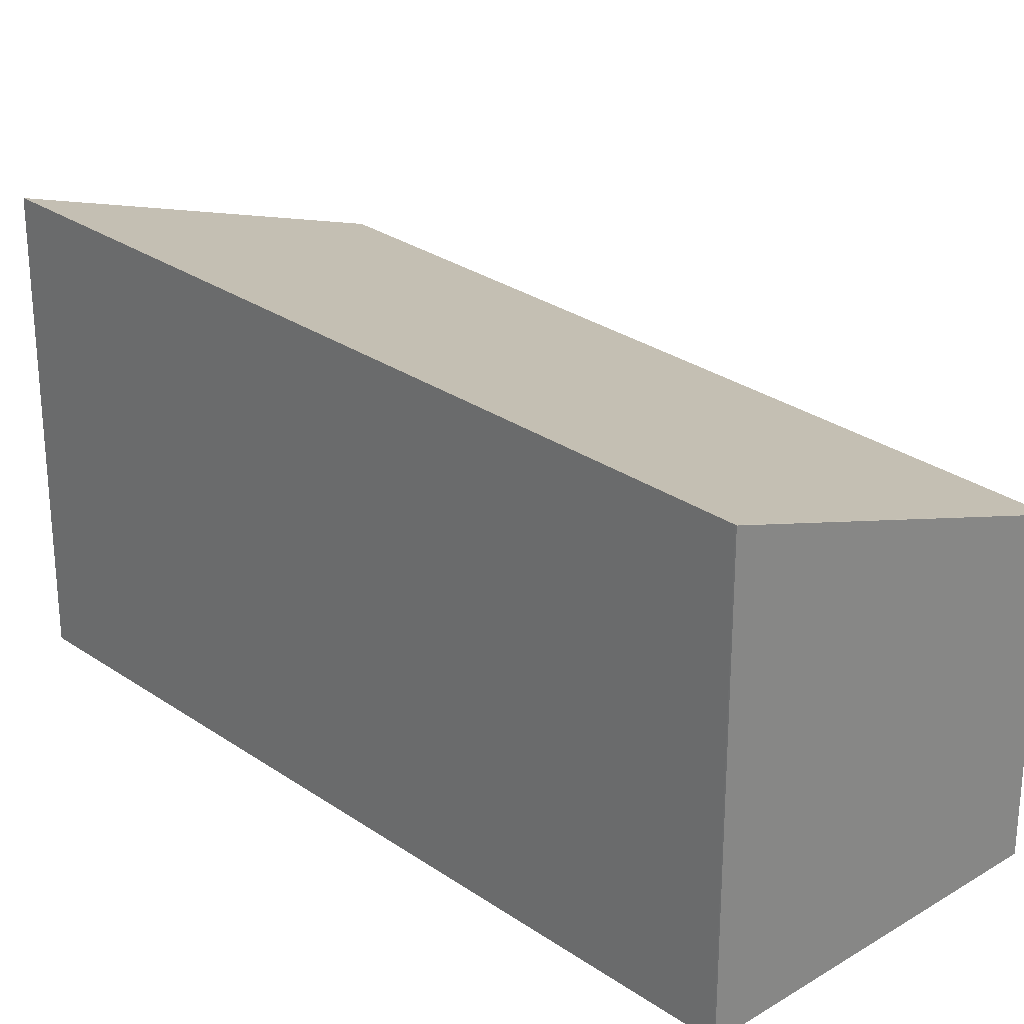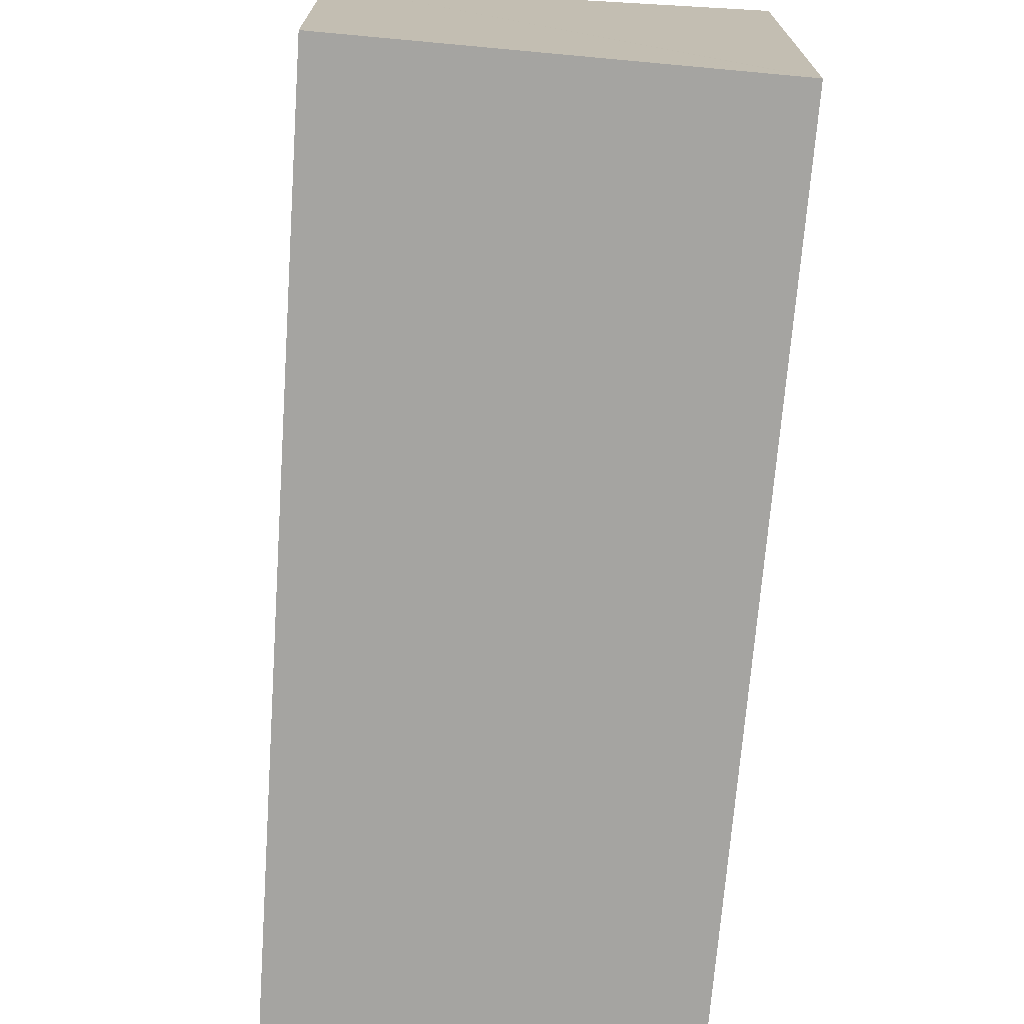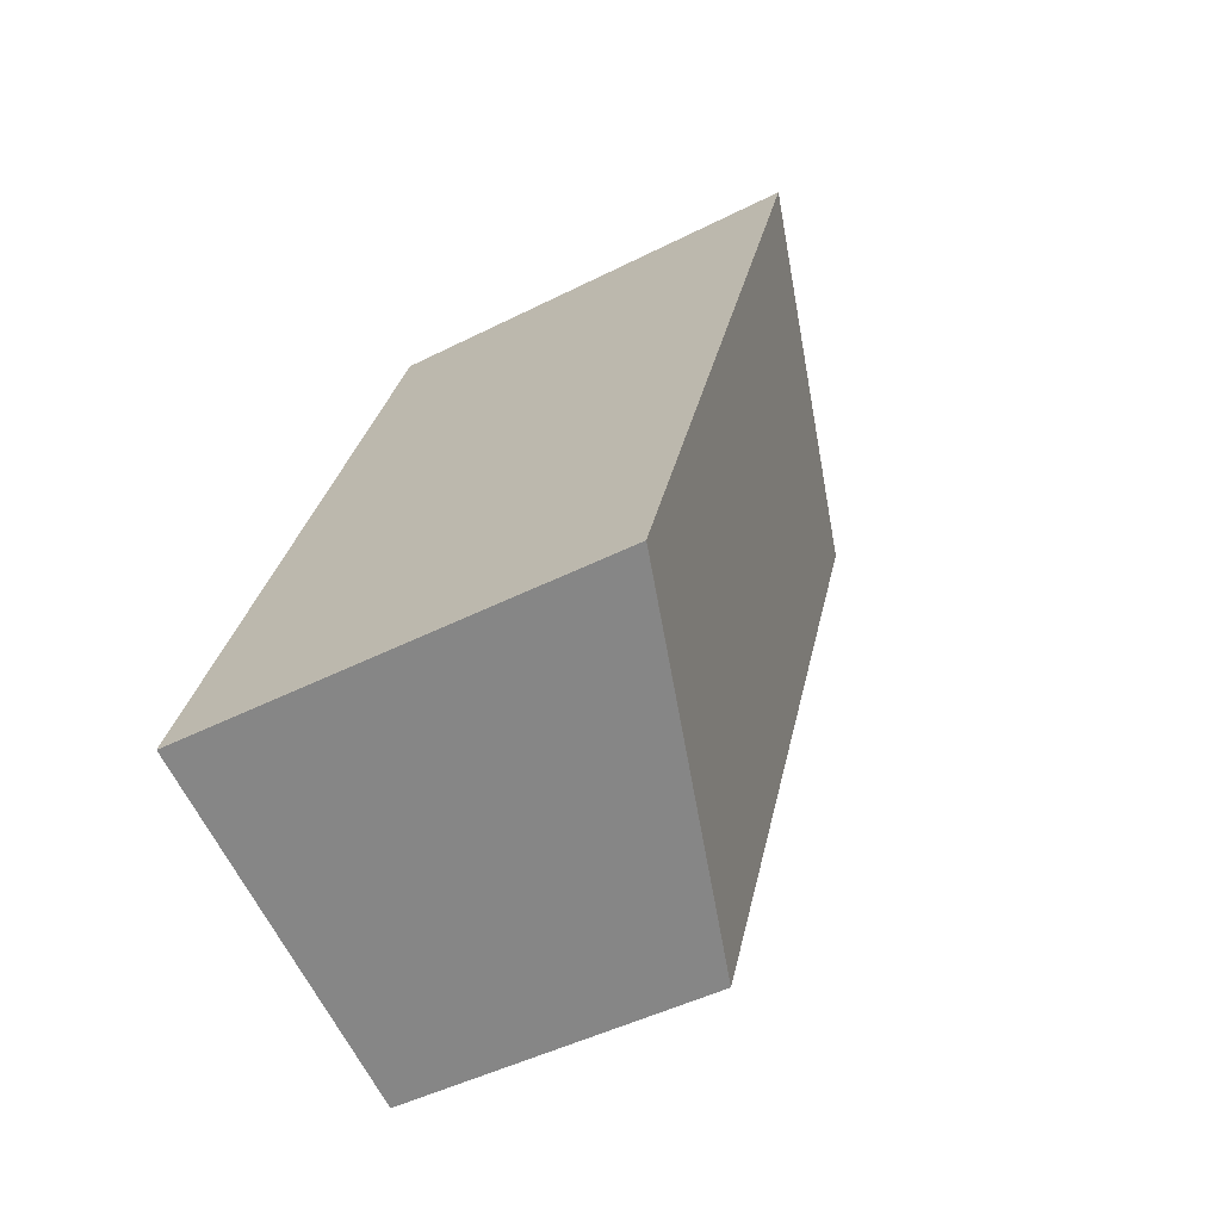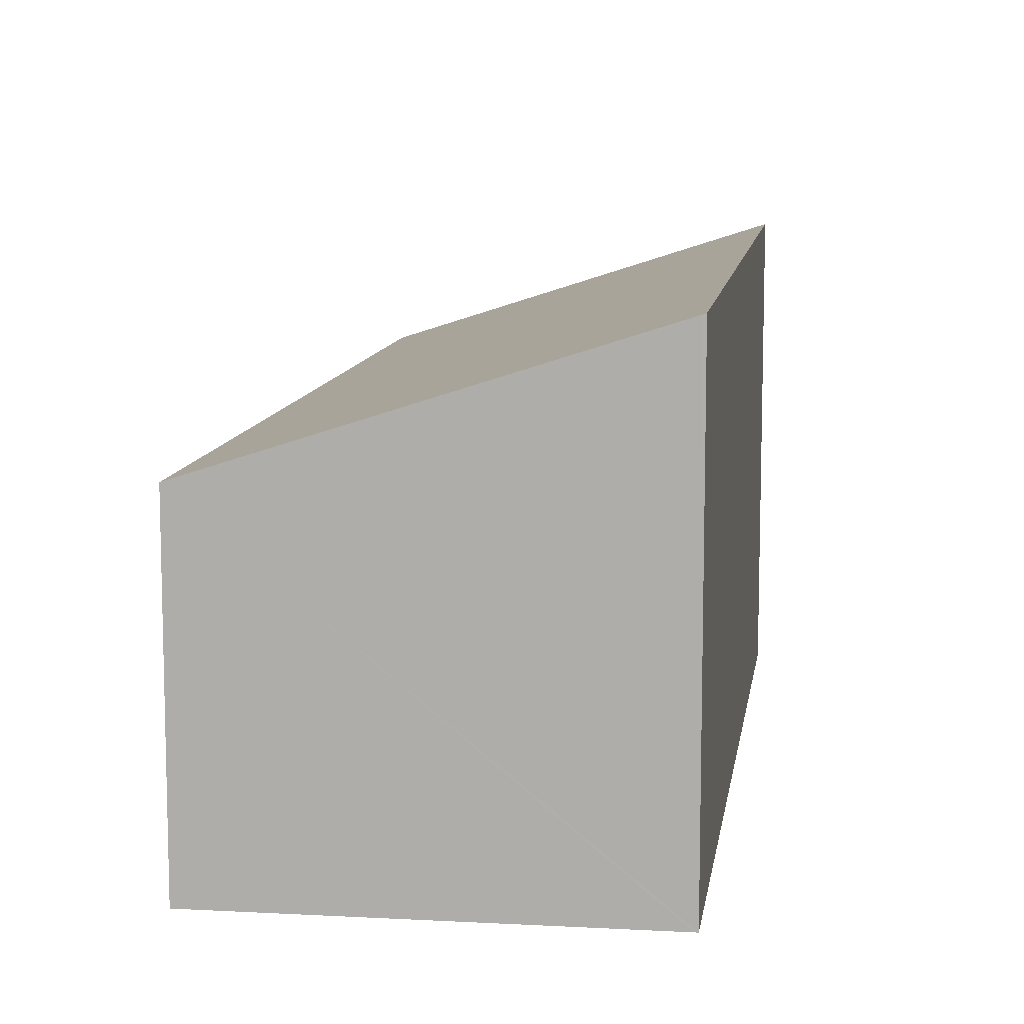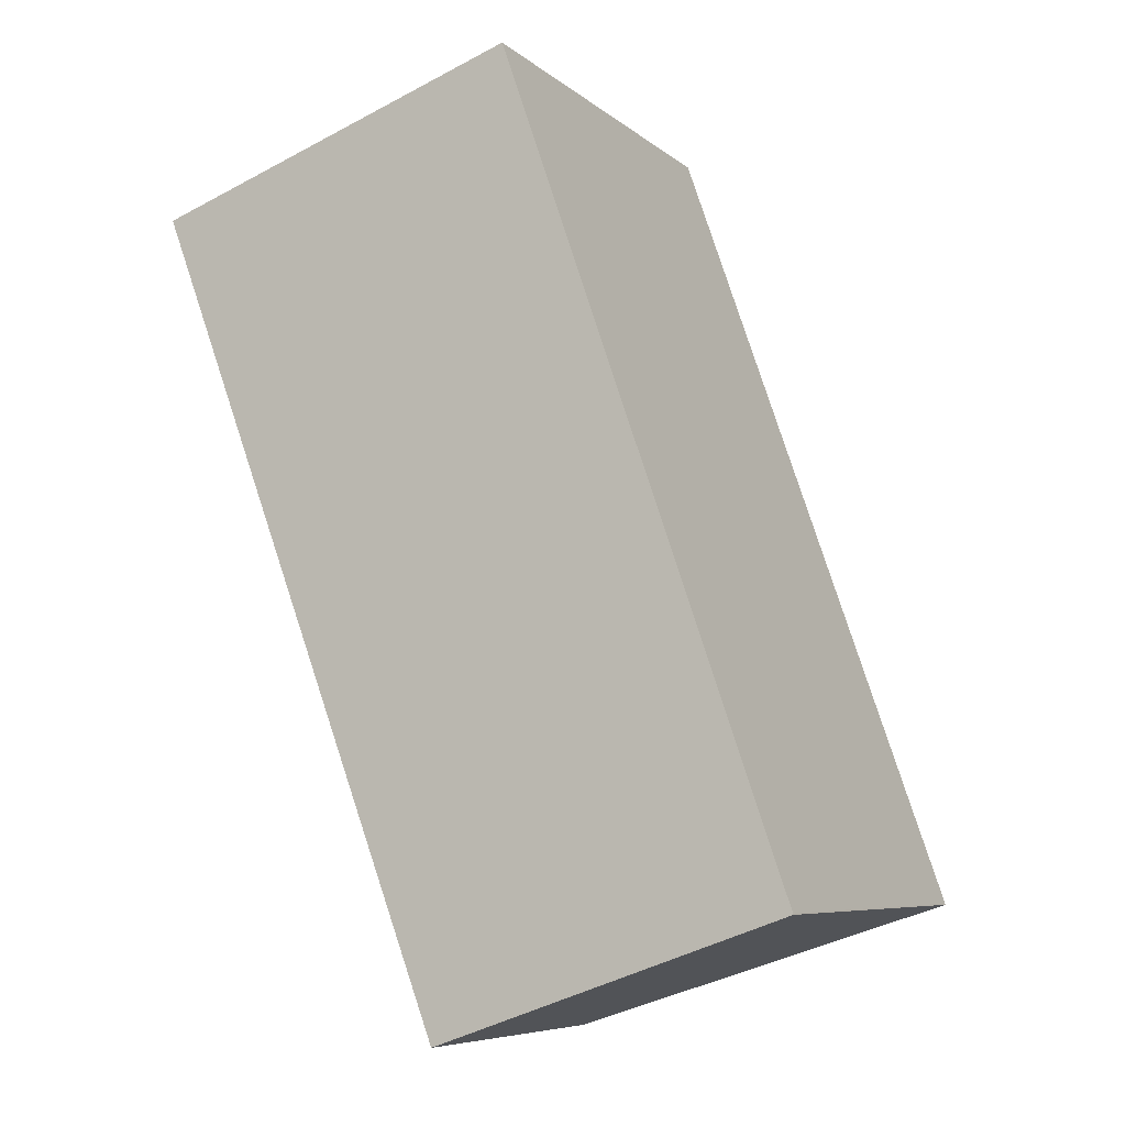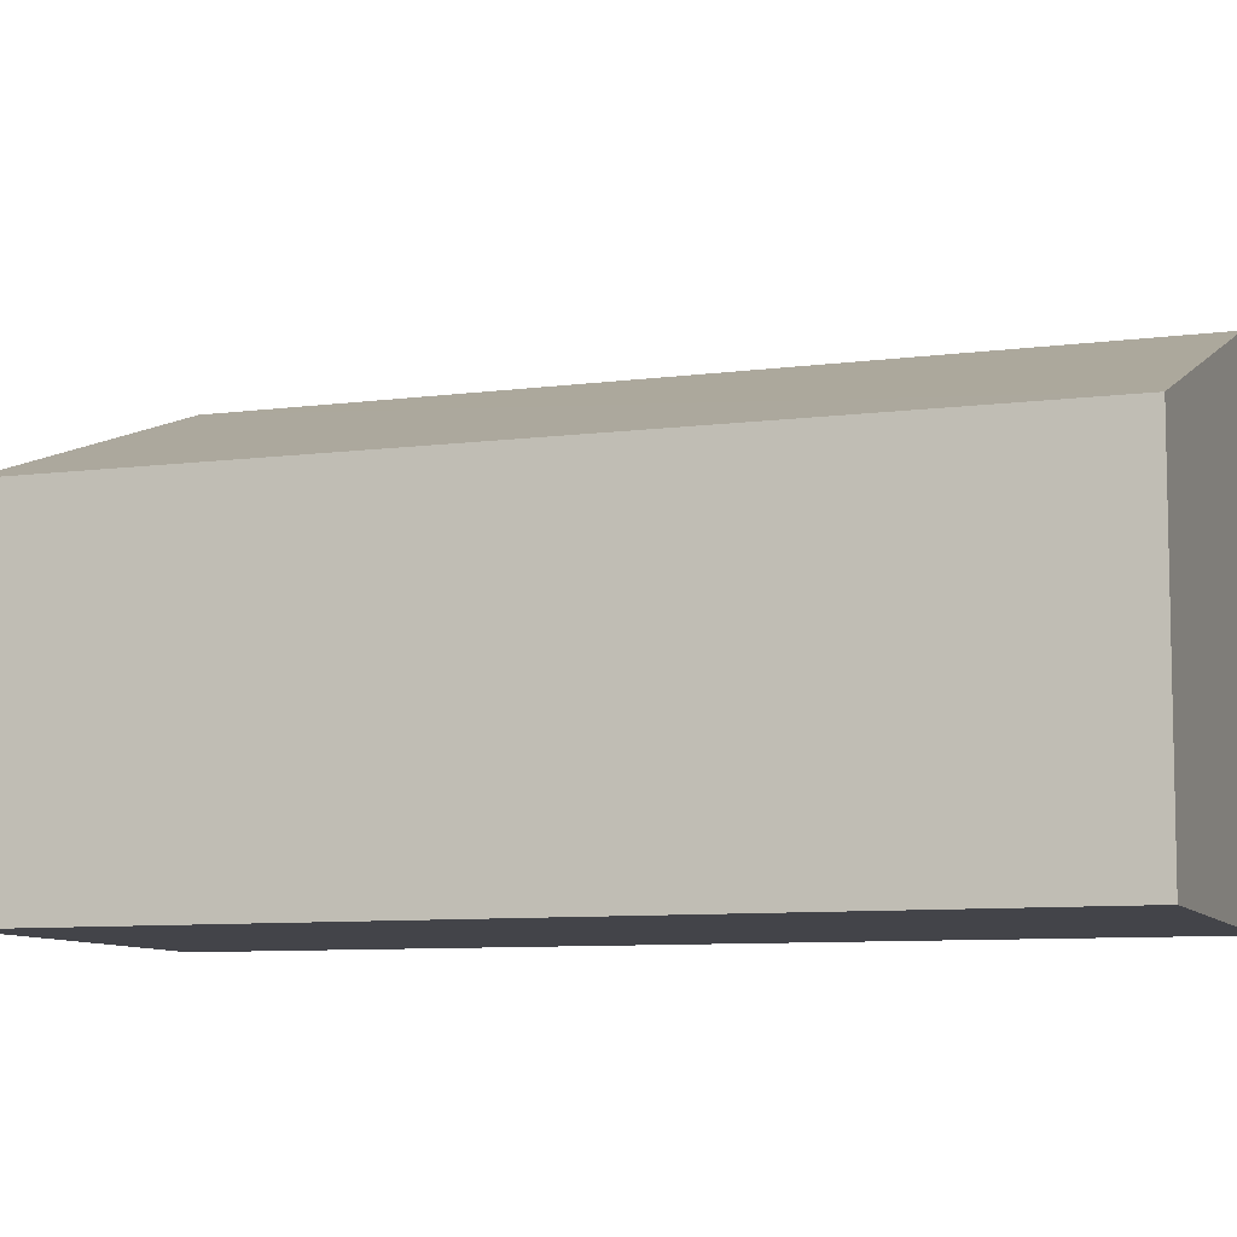
<metadata>
{"format":"obj","ext":"obj","renderer":"f3d","projection":"perspective","resolution":1024,"background":"white","views":[{"elev":27.0,"azim":117.4,"up":"+Y"},{"elev":-73.2,"azim":-24.2,"up":"+Y"},{"elev":-46.9,"azim":119.9,"up":"+Z"},{"elev":10.7,"azim":-11.2,"up":"+Y"},{"elev":-7.1,"azim":25.9,"up":"+Z"},{"elev":-8.4,"azim":-90.8,"up":"+Y"}]}
</metadata>
<code>
v  3.153 3.347 -8.376
v  6.787 4.608 -7.083
v  6.791 4.607 -7.096
v  0 3.347 2.049e-16
v  4.305 4.672 0.07
v  3.836 4.672 1.317
v  3.869 4.684 1.328
v  3.869 -8.132e-17 1.328
v  6.787 4.337e-16 -7.083
v  4.305 -4.286e-18 0.07
v  6.791 4.345e-16 -7.096
v  3.153 5.129e-16 -8.376
v  0 0 0
v  3.836 -8.064e-17 1.317
g defaultobject
f 1 2 3
f 4 2 1
f 2 4 5
f 5 4 6
f 5 6 7
f 8 5 7
f 5 8 2
f 2 8 9
f 9 8 10
f 9 3 2
f 3 9 11
f 11 1 3
f 1 11 12
f 12 4 1
f 4 12 13
f 6 8 7
f 8 6 4
f 8 4 14
f 14 4 13
f 9 12 11
f 12 9 10
f 12 10 13
f 13 10 8
f 13 8 14

</code>
